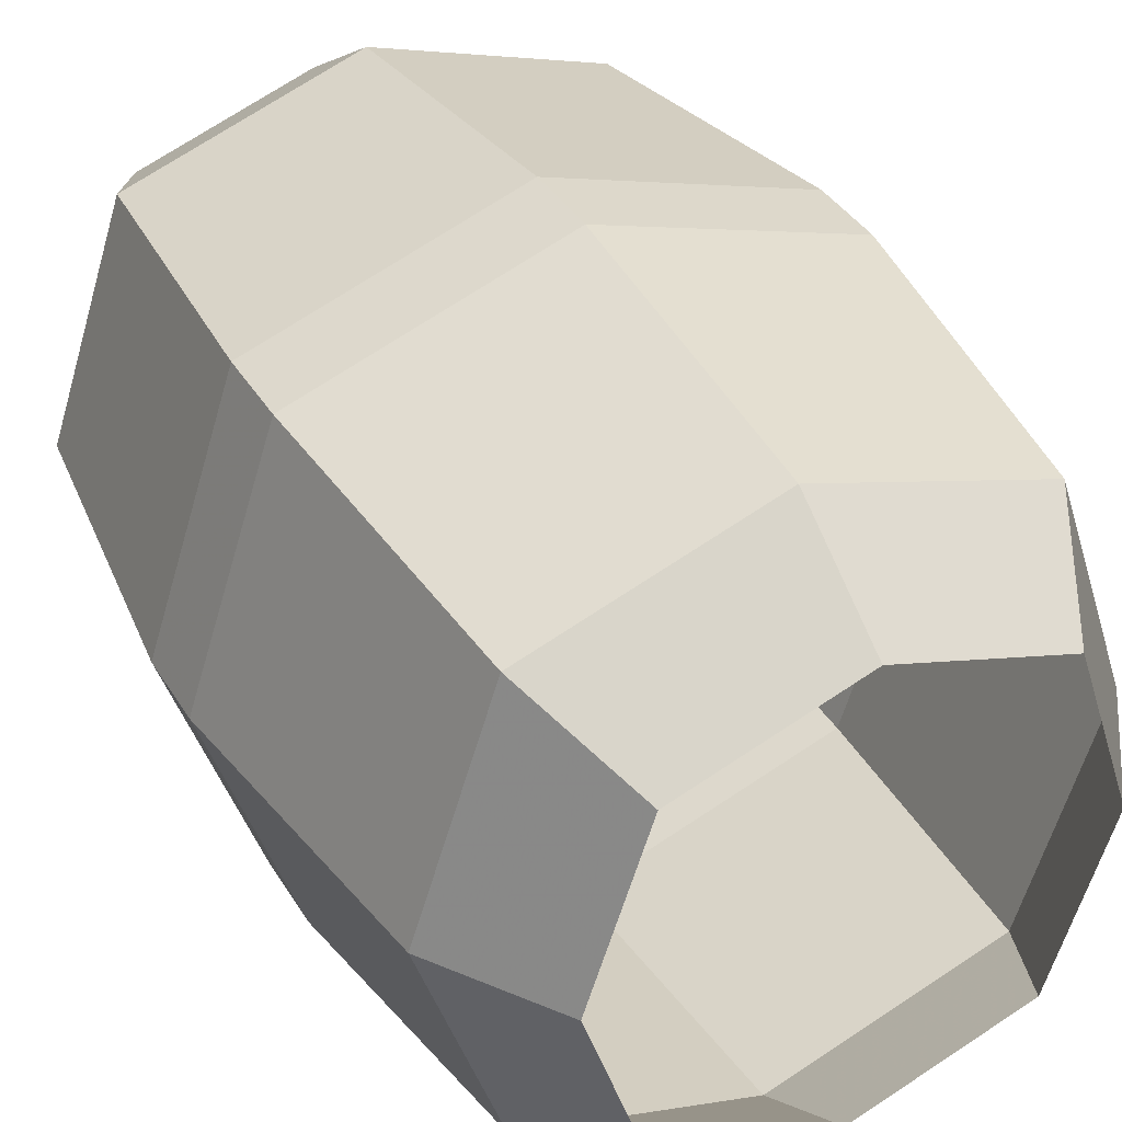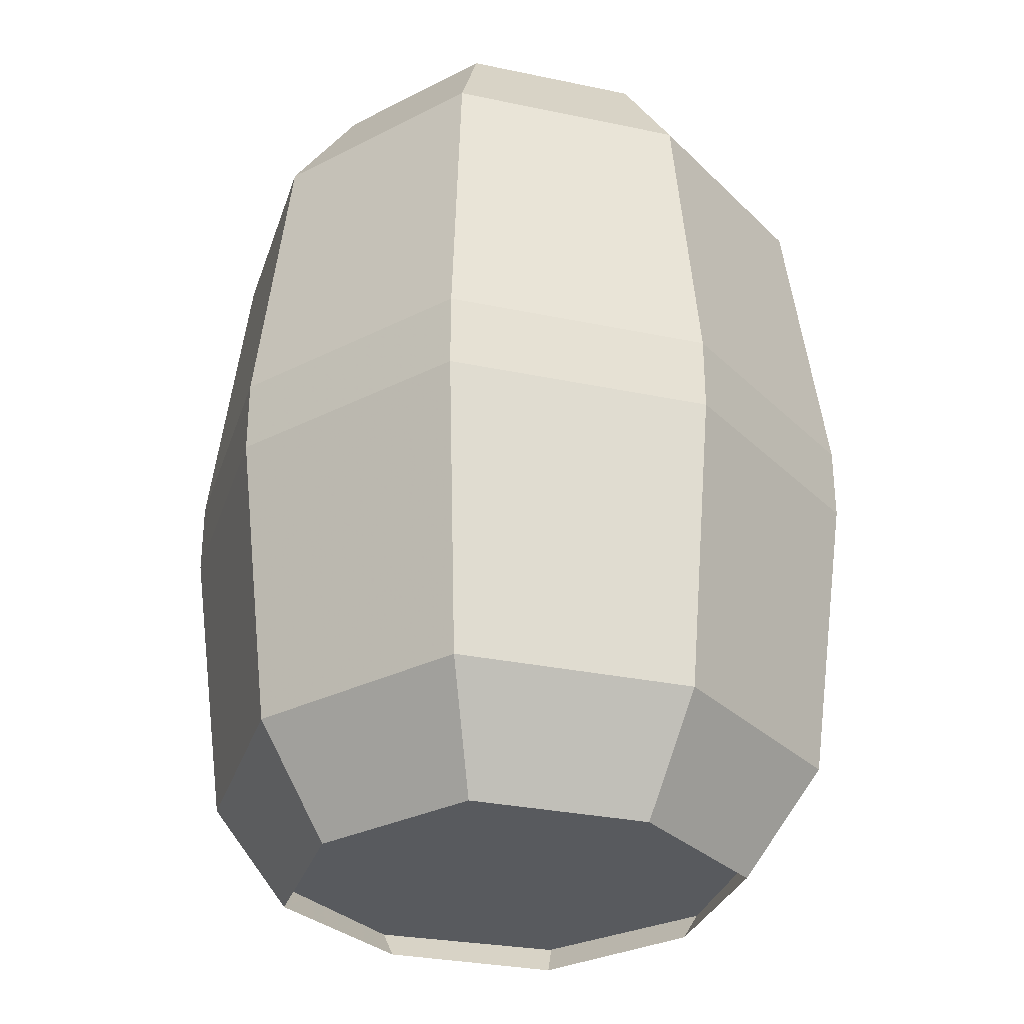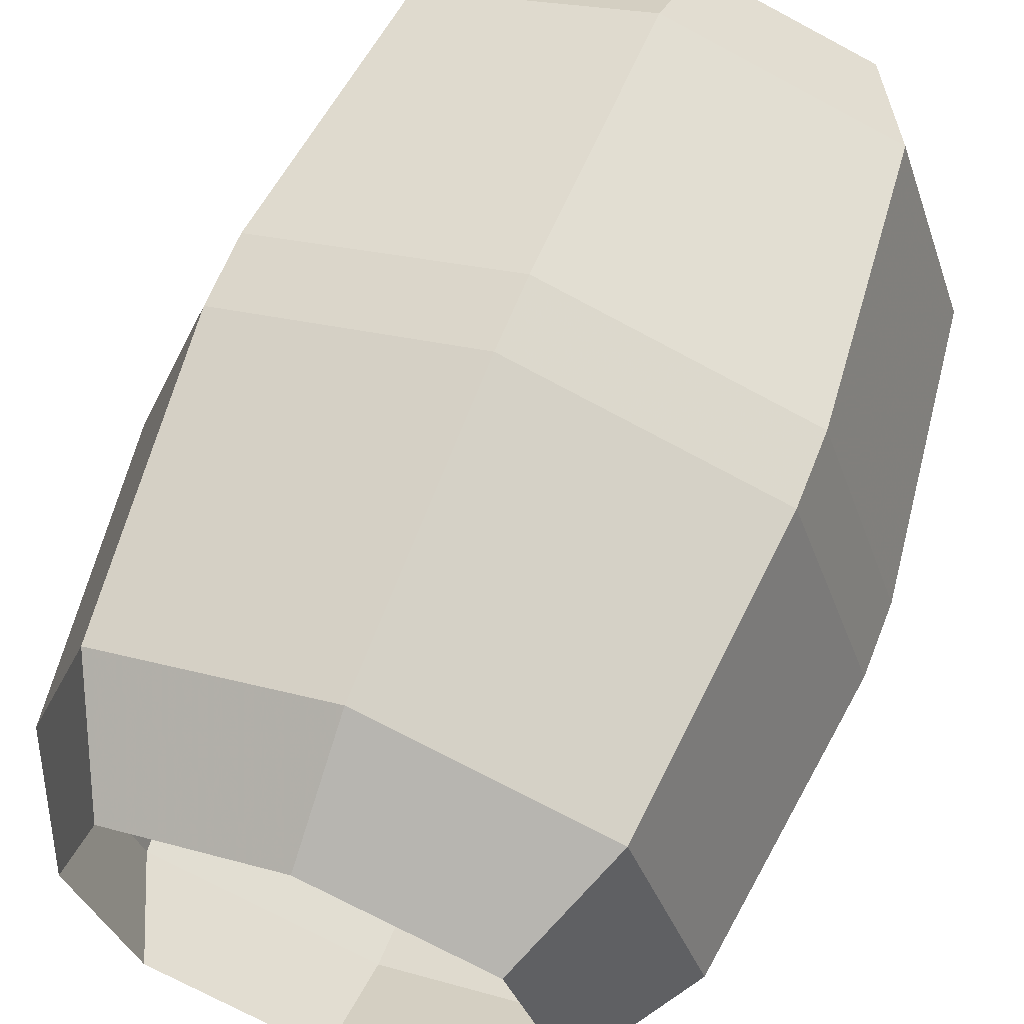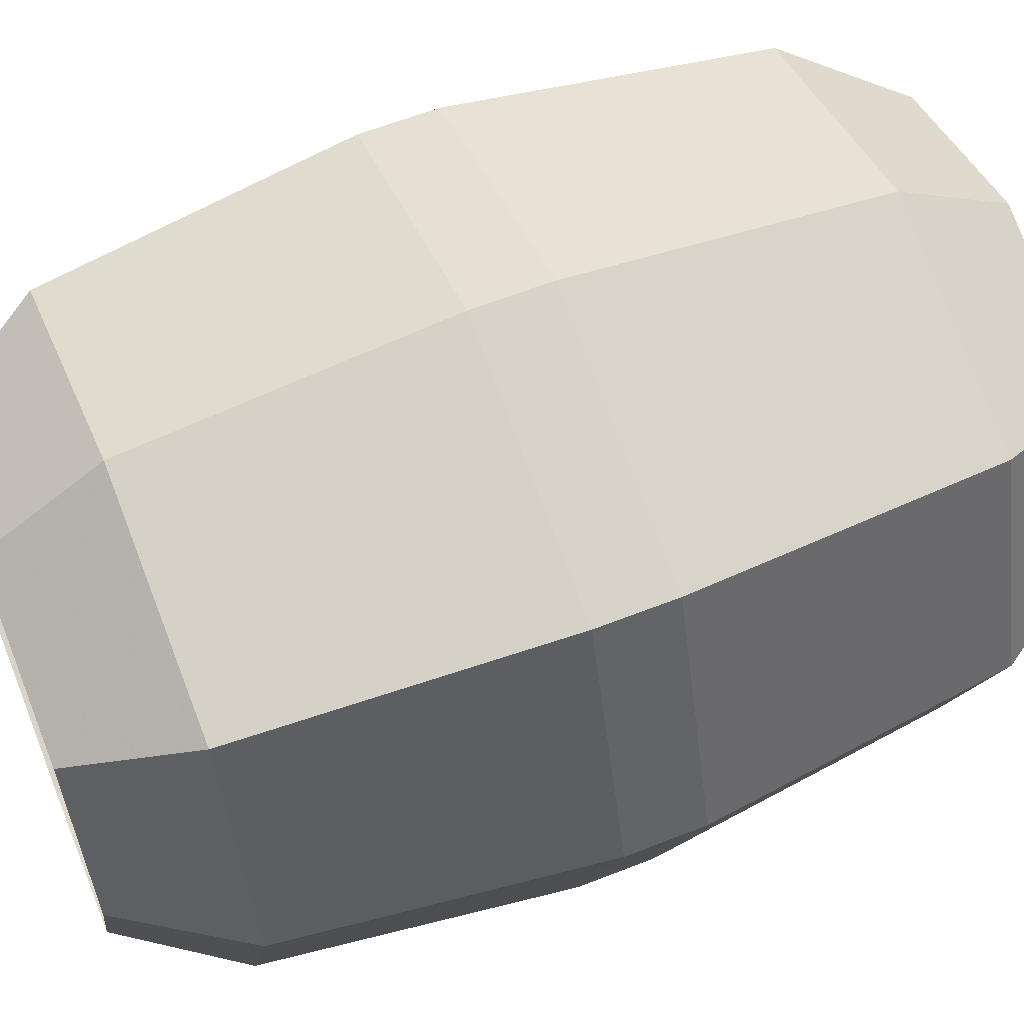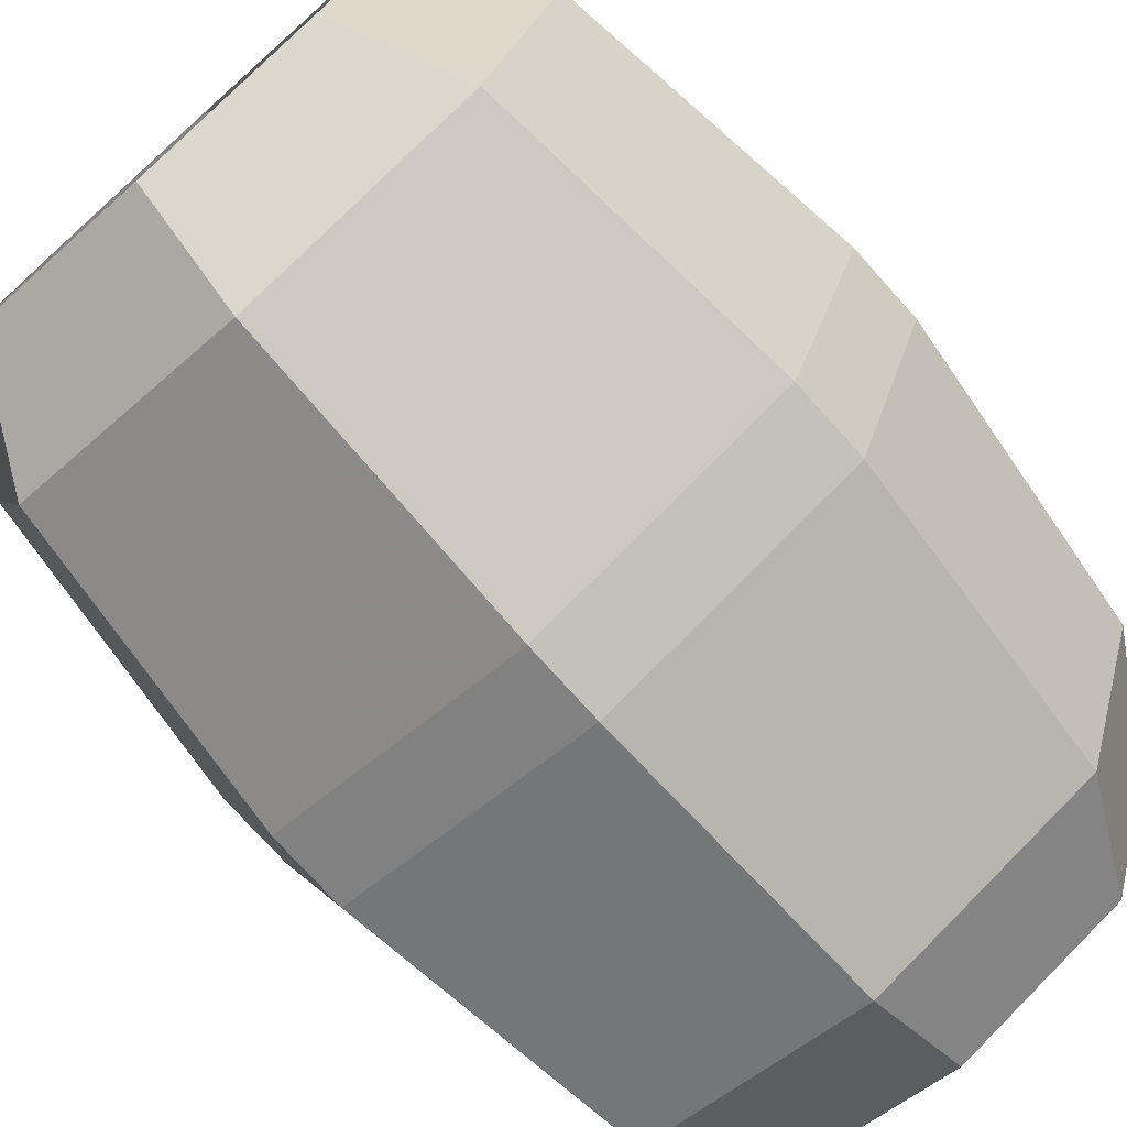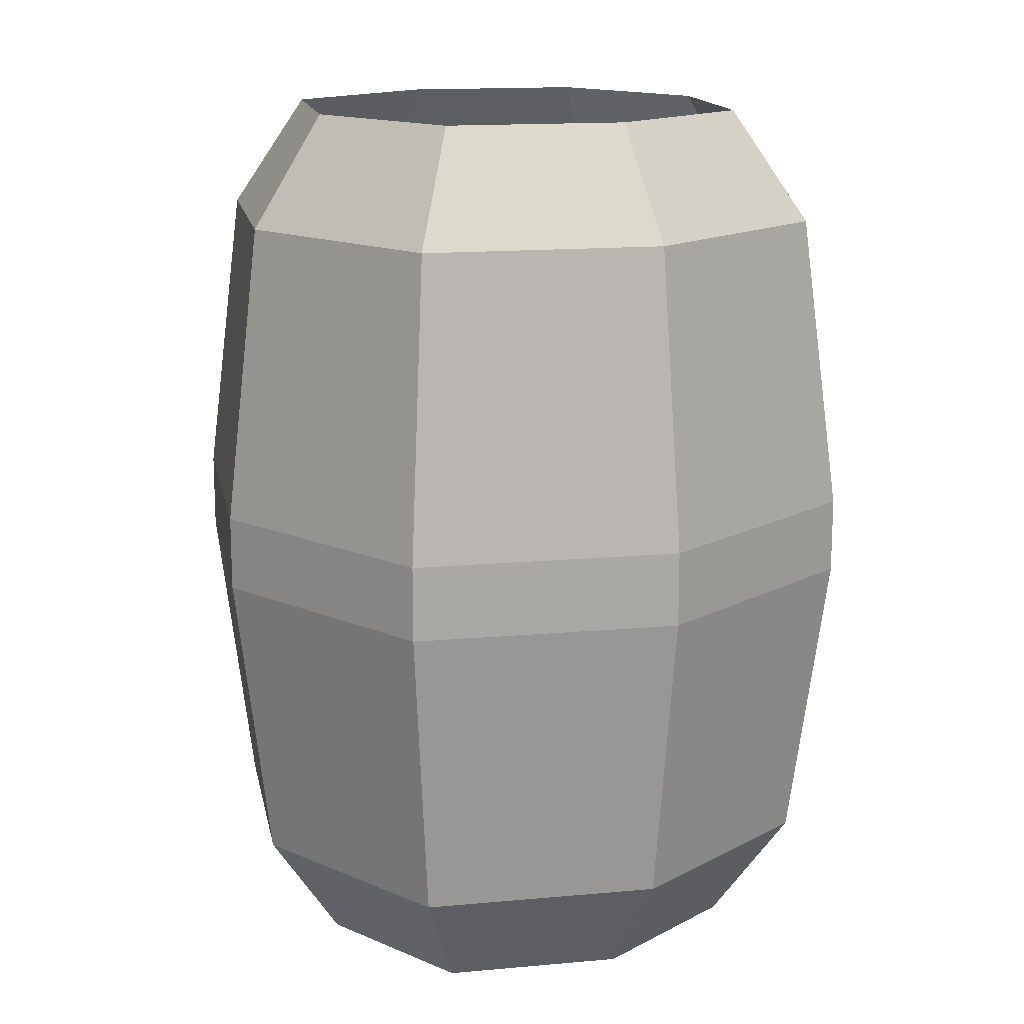
<metadata>
{"format":"obj","ext":"obj","renderer":"f3d","projection":"perspective","resolution":1024,"background":"white","views":[{"elev":38.2,"azim":151.9,"up":"+Z"},{"elev":-30.6,"azim":-35.3,"up":"+Y"},{"elev":62.8,"azim":-158.6,"up":"+Z"},{"elev":60.1,"azim":-112.1,"up":"+Z"},{"elev":-75.7,"azim":41.9,"up":"+Z"},{"elev":15.2,"azim":-29.4,"up":"+Y"}]}
</metadata>
<code>
v 0 -93 -26
v -19 -93 -19
v -26 -93 0
v -19 -93 19
v 0 -93 26
v 19 -93 19
v 26 -93 0
v 19 -93 -19
v -24 -12 24
v -27 -44 27
v -36 -44 0
v -32 -12 0
v 0 -12 32
v 0 -44 36
v 24 -12 24
v 27 -44 27
v 32 -12 0
v 36 -44 0
v 24 -12 -24
v 27 -44 -27
v 0 -12 -32
v 0 -44 -36
v -24 -12 -24
v -27 -44 -27
v -27 -52 -27
v -24 -84 -24
v 0 -84 -32
v 0 -52 -36
v -36 -52 0
v -32 -84 0
v -27 -52 27
v -24 -84 24
v 0 -52 36
v 0 -84 32
v 27 -52 27
v 24 -84 24
v 36 -52 0
v 32 -84 0
v 27 -52 -27
v 24 -84 -24
v -18 -96 -18
v 0 -96 -24
v -24 -96 0
v -18 -96 18
v 0 -96 24
v 18 -96 18
v 24 -96 0
v 18 -96 -18
v 0 0 -24
v -18 0 -18
v -24 0 0
v -18 0 18
v 0 0 24
v 18 0 18
v 24 0 0
v 18 0 -18
f 1 2 3 4 5 6 7 8
f 9 10 11 12
f 13 14 10 9
f 15 16 14 13
f 17 18 16 15
f 19 20 18 17
f 21 22 20 19
f 23 24 22 21
f 12 11 24 23
f 25 26 27 28
f 29 30 26 25
f 31 32 30 29
f 33 34 32 31
f 35 36 34 33
f 37 38 36 35
f 39 40 38 37
f 28 27 40 39
f 22 24 25 28
f 24 11 29 25
f 11 10 31 29
f 10 14 33 31
f 14 16 35 33
f 16 18 37 35
f 18 20 39 37
f 20 22 28 39
f 27 26 41 42
f 26 30 43 41
f 30 32 44 43
f 32 34 45 44
f 34 36 46 45
f 36 38 47 46
f 38 40 48 47
f 40 27 42 48
f 49 50 23 21
f 50 51 12 23
f 51 52 9 12
f 52 53 13 9
f 53 54 15 13
f 54 55 17 15
f 55 56 19 17
f 56 49 21 19

</code>
